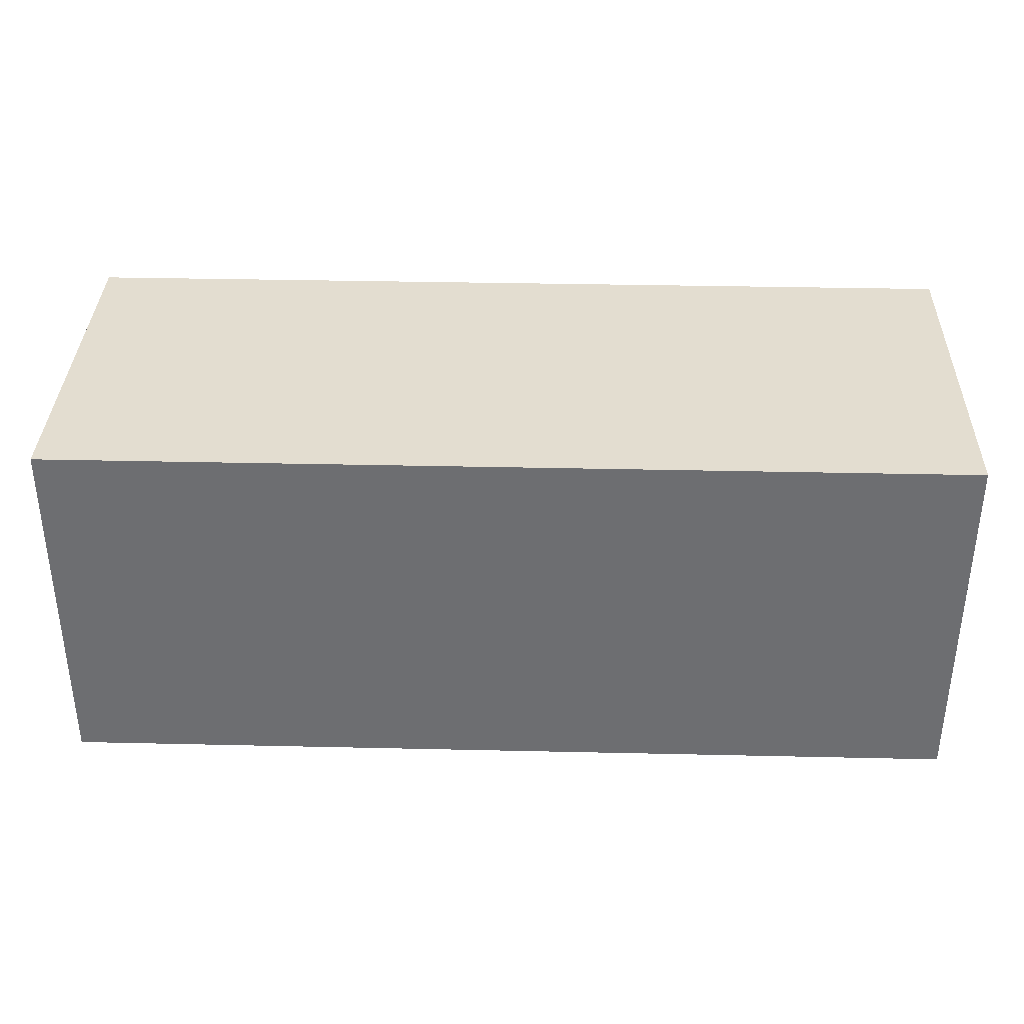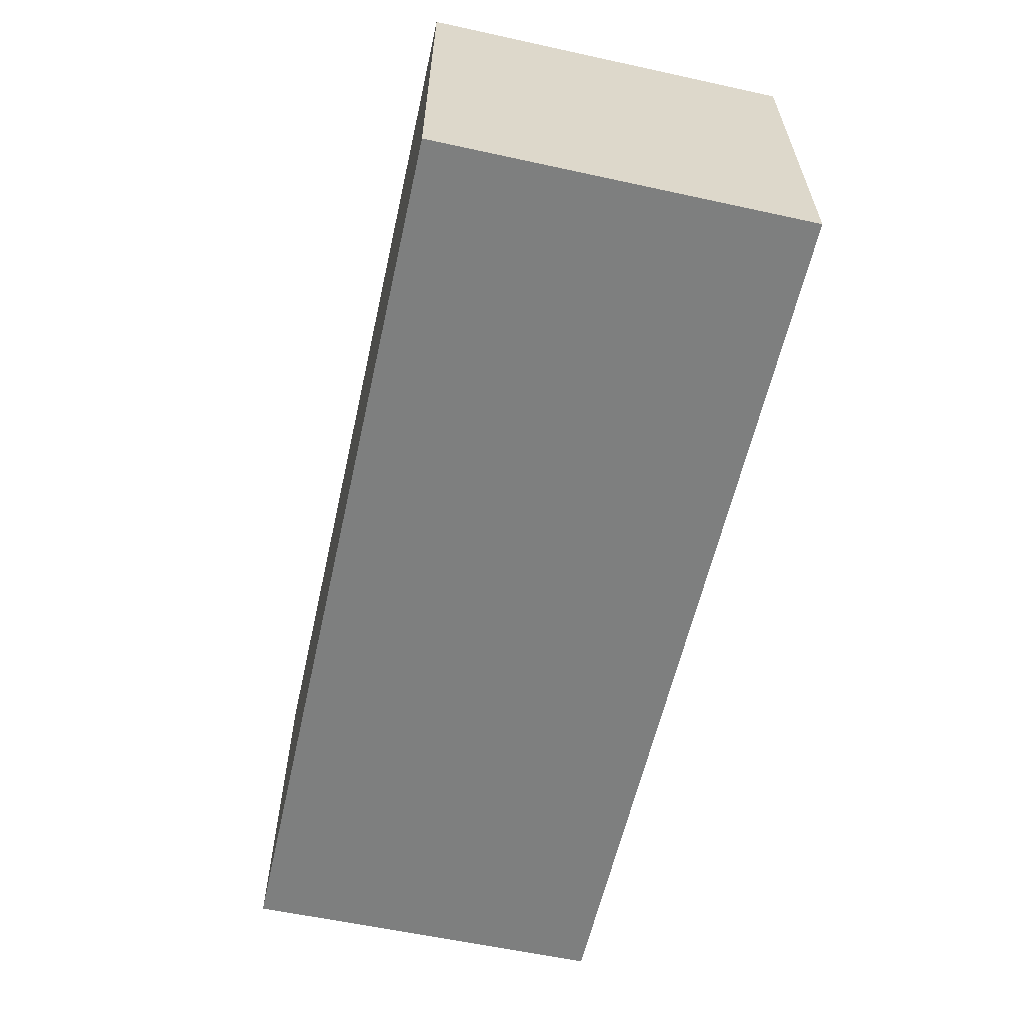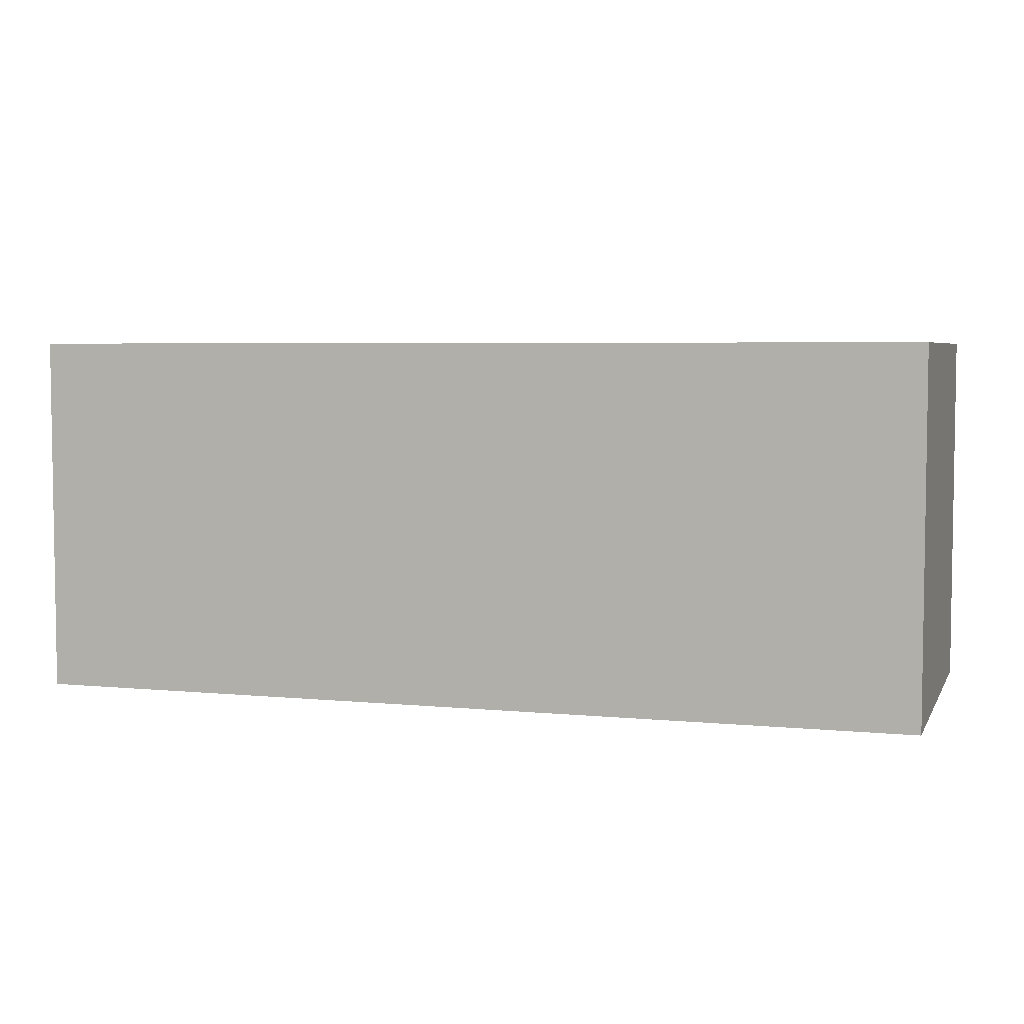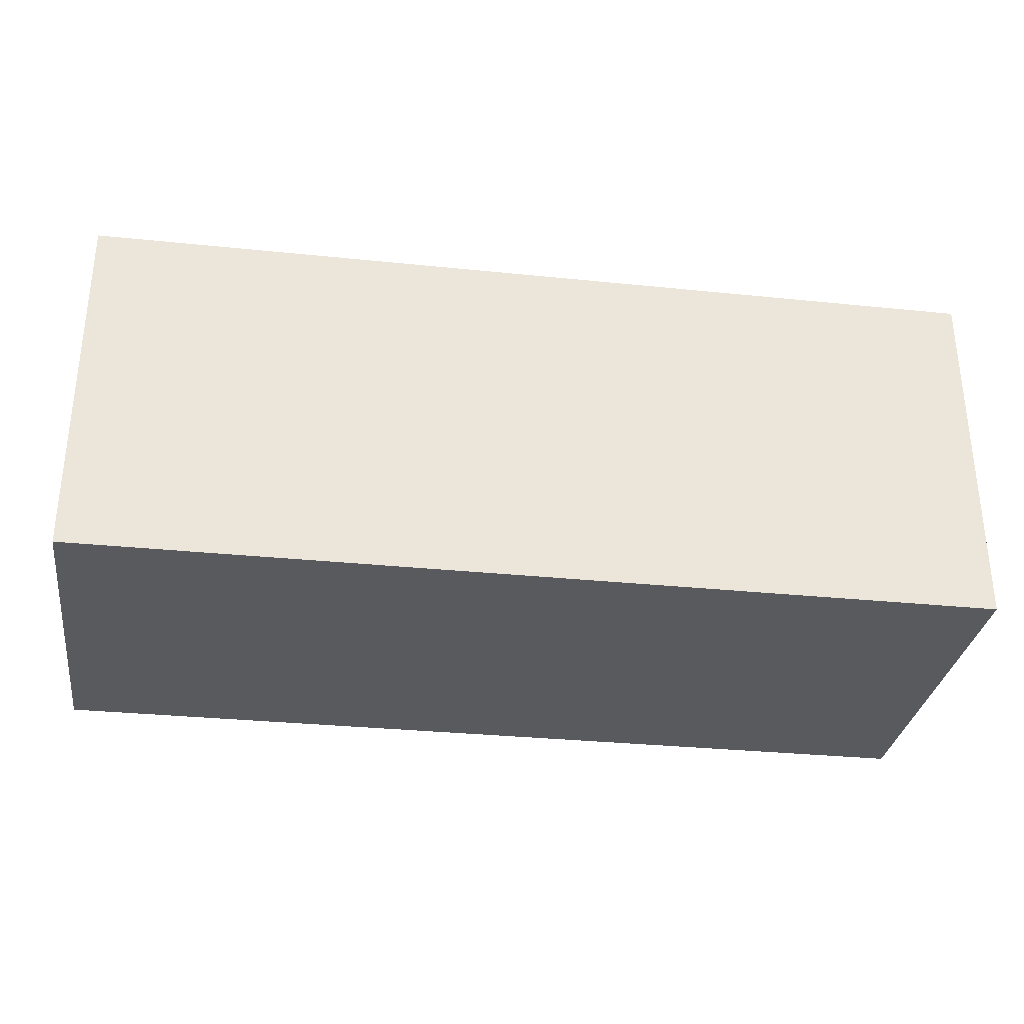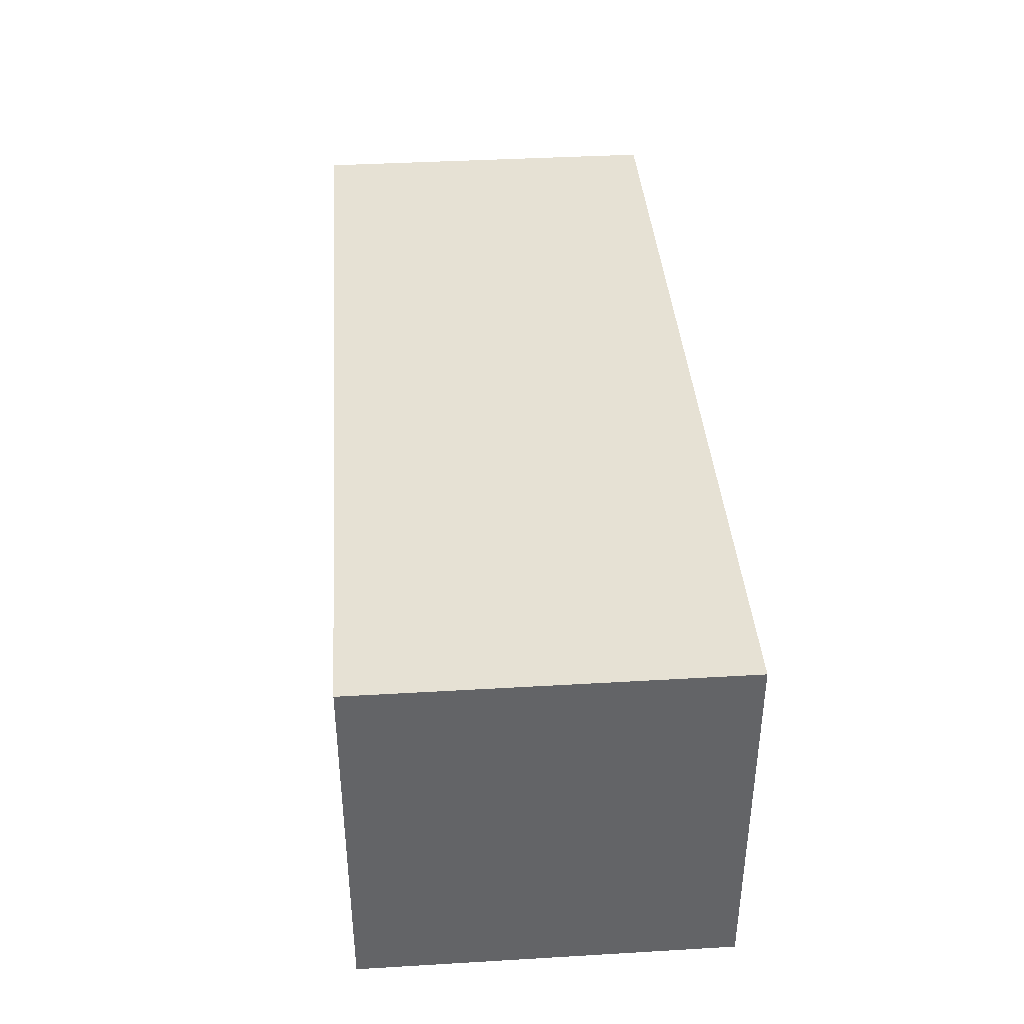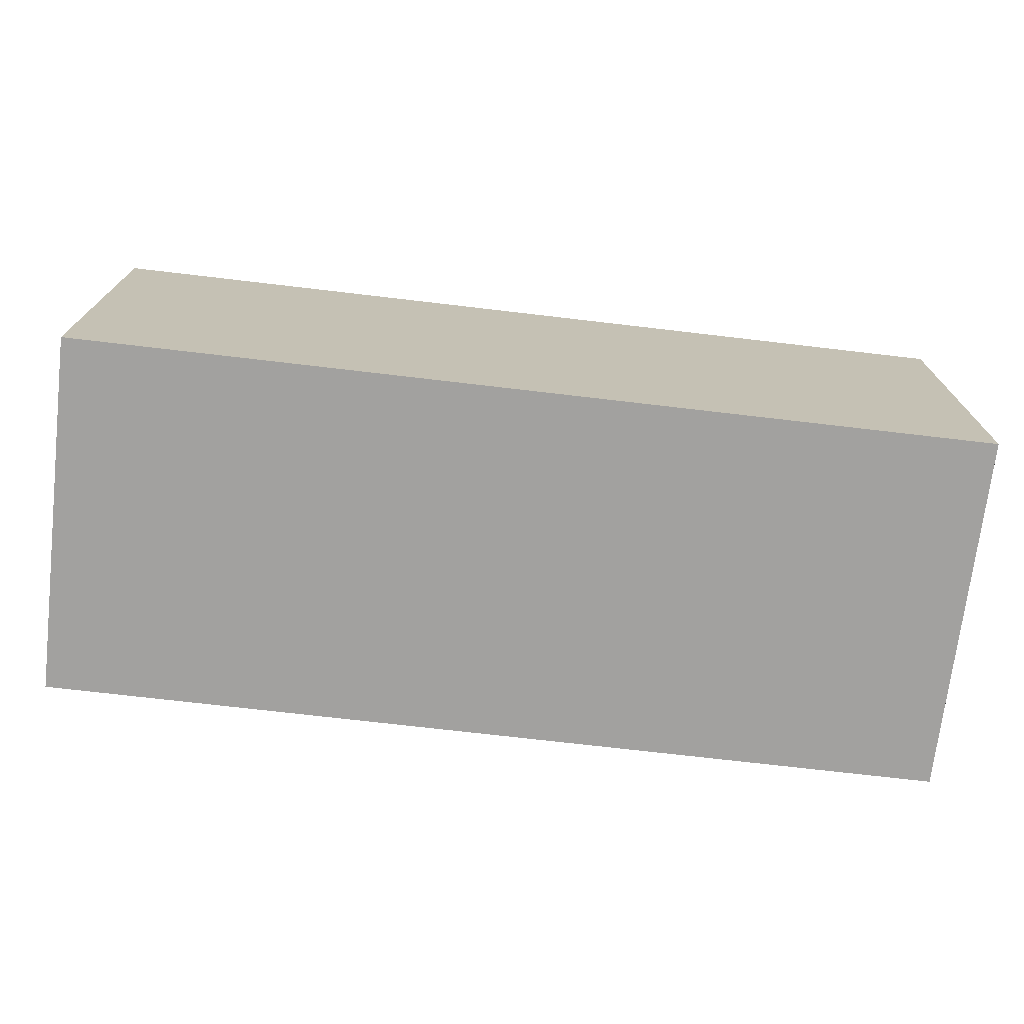
<metadata>
{"format":"obj","ext":"obj","renderer":"f3d","projection":"perspective","resolution":1024,"background":"white","views":[{"elev":35.5,"azim":1.7,"up":"+Z"},{"elev":-59.6,"azim":77.4,"up":"+Y"},{"elev":4.9,"azim":-162.7,"up":"+Y"},{"elev":-31.4,"azim":171.7,"up":"+Z"},{"elev":39.1,"azim":-94.2,"up":"+Z"},{"elev":-72.2,"azim":-6.7,"up":"+Y"}]}
</metadata>
<code>
v 0.5 0.5 0.5
v 0.5 0.5 -0.5
v -0.5 0.5 -0.5
v -0.5 0.5 0.5
v -0.5 -0.5 -0.5
v -0.5 -0.5 0.5
v 0.5 -0.5 -0.5
v 0.5 -0.5 0.5
v 25 10 9.981
v 25 10 -10.02
v -25 10 -10.02
v -25 10 9.981
v -25 -10 -10.02
v -25 -10 9.981
v 25 -10 -10.02
v 25 -10 9.981
f 1 3 2
f 1 4 3
f 5 4 6
f 5 3 4
f 7 5 8
f 8 5 6
f 2 7 1
f 1 7 8
f 1 8 4
f 4 8 6
f 2 5 7
f 2 3 5
f 9 10 11
f 9 11 12
f 13 14 12
f 13 12 11
f 15 16 13
f 16 14 13
f 10 9 15
f 9 16 15
f 9 12 16
f 12 14 16
f 10 15 13
f 10 13 11

</code>
